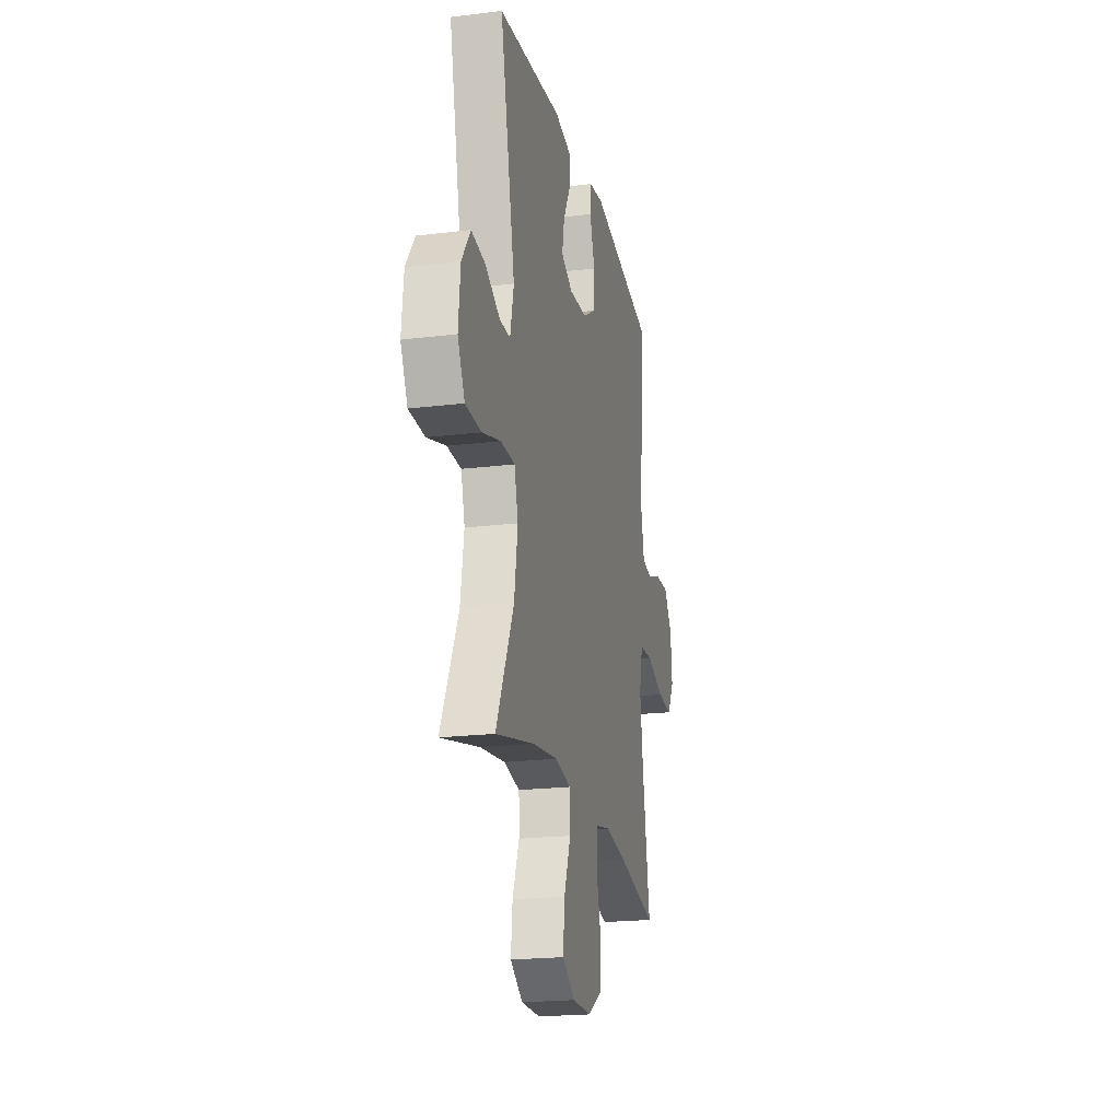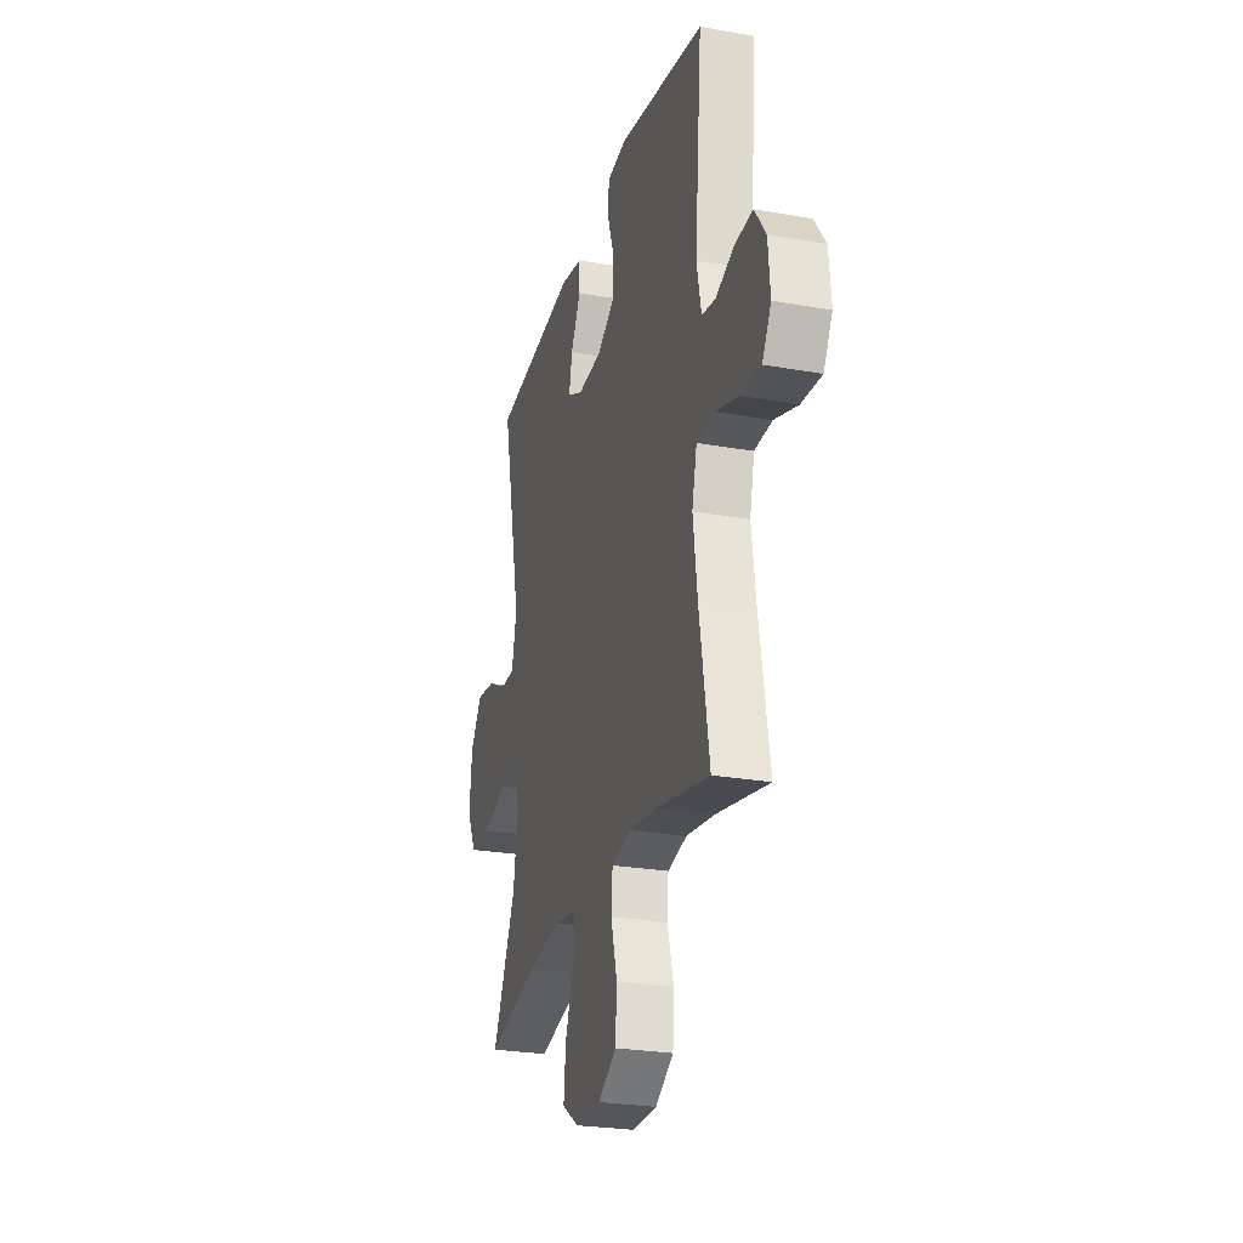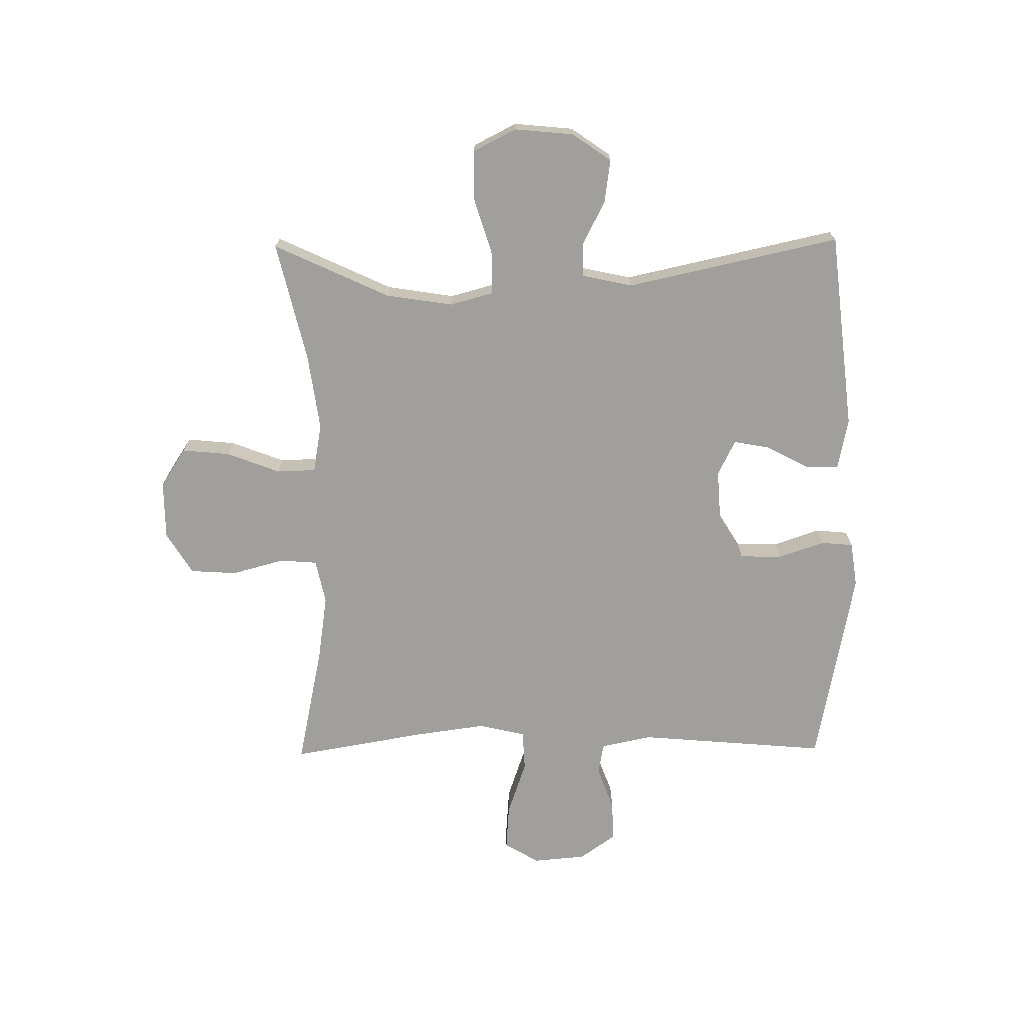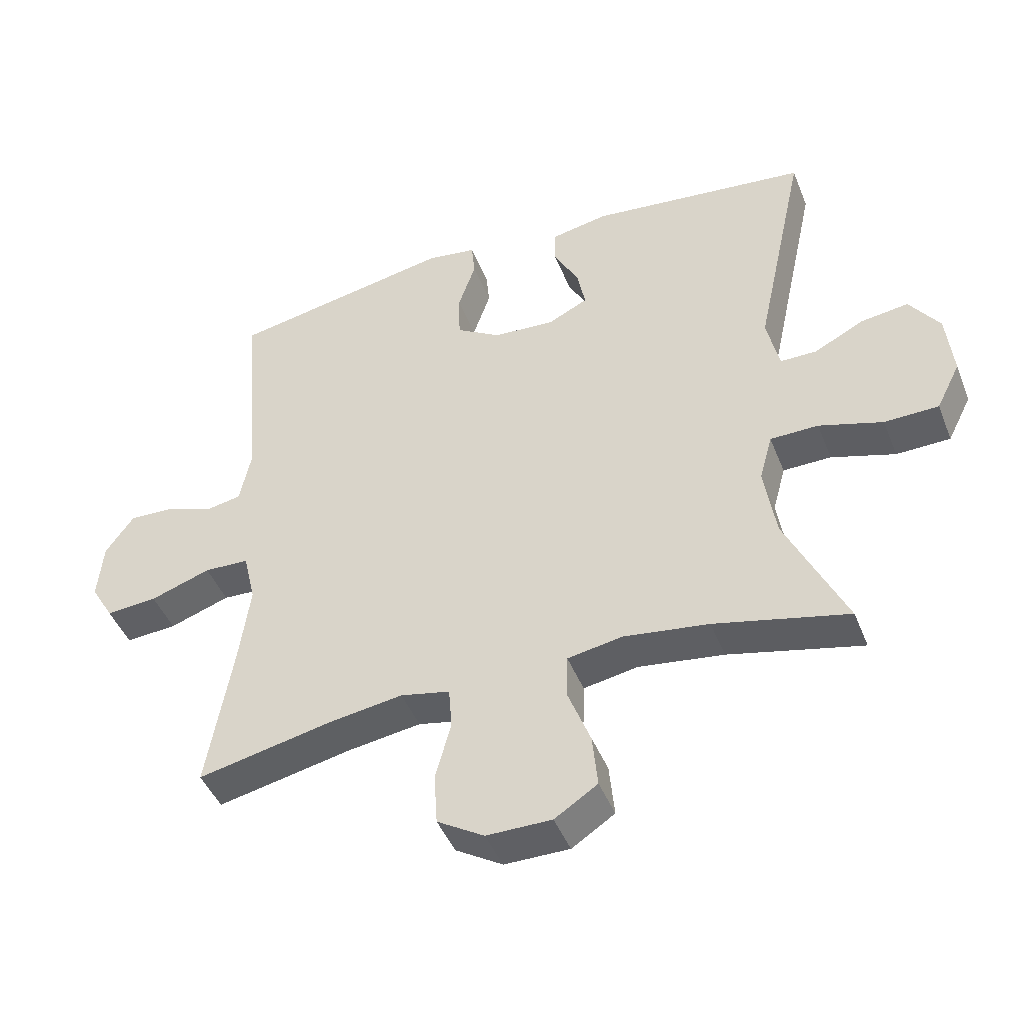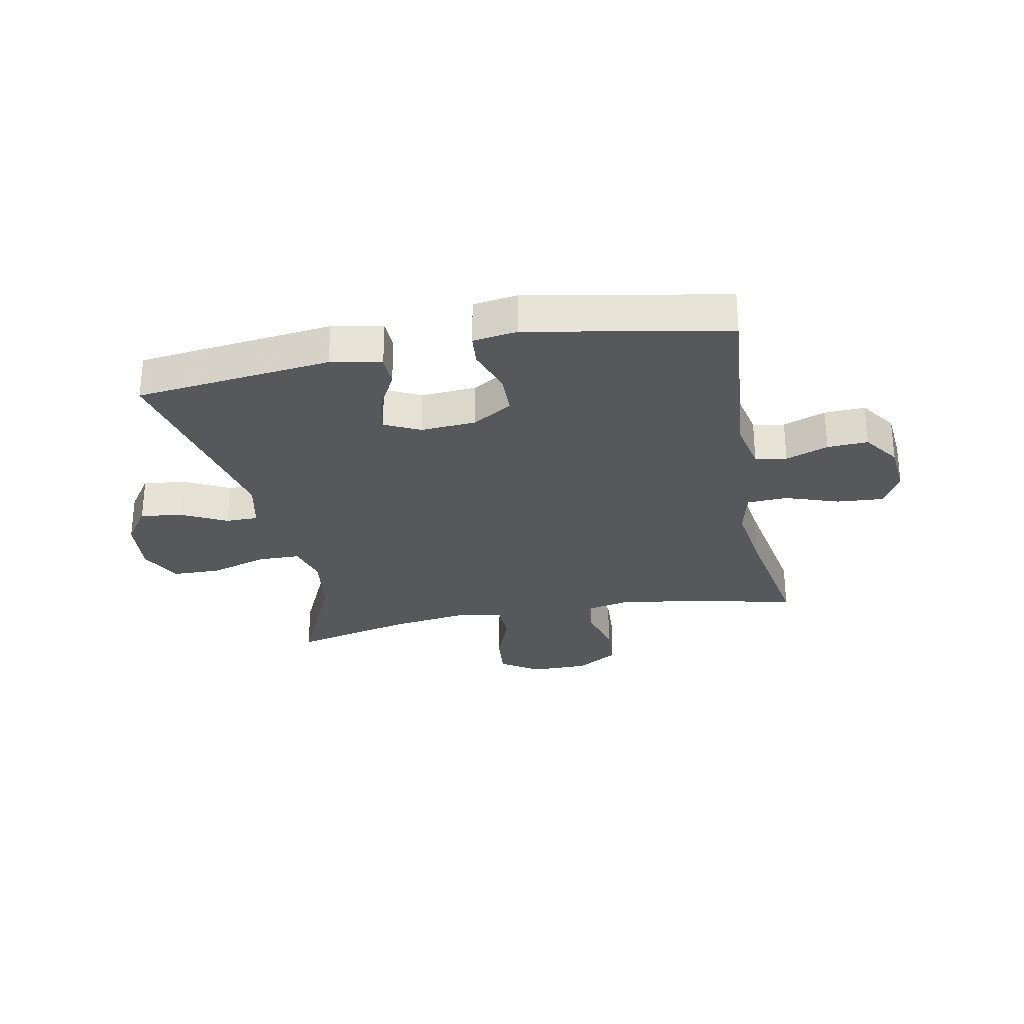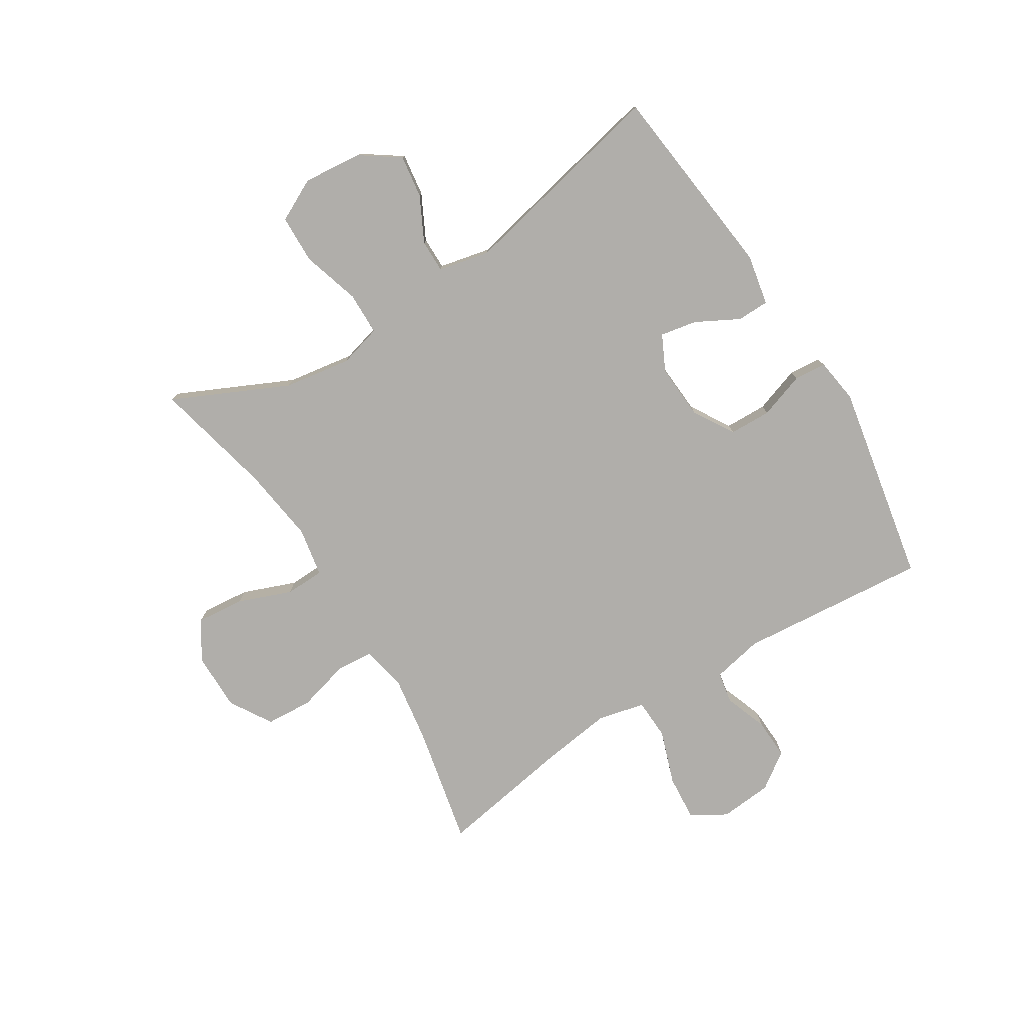
<metadata>
{"format":"obj","ext":"obj","renderer":"f3d","projection":"perspective","resolution":1024,"background":"white","views":[{"elev":-20.8,"azim":-77.6,"up":"+Z"},{"elev":-26.1,"azim":74.3,"up":"+Z"},{"elev":-71.2,"azim":-89.3,"up":"+Y"},{"elev":-45.0,"azim":-159.0,"up":"+Z"},{"elev":-28.5,"azim":11.2,"up":"+Y"},{"elev":-77.8,"azim":-58.1,"up":"+Y"}]}
</metadata>
<code>
v -0.5 0.07 0.5
v -0.162 0.07 0.538
v -0.075 0.07 0.521
v -0.074 0.07 0.466
v -0.113 0.07 0.393
v -0.125 0.07 0.33
v -0.064 0.07 0.3
v 0.031 0.07 0.306
v 0.1 0.07 0.348
v 0.102 0.07 0.42
v 0.075 0.07 0.499
v 0.08 0.07 0.554
v 0.157 0.07 0.565
v 0.5 0.07 0.5
v 0.472 0.07 0.176
v 0.49 0.07 0.089
v 0.544 0.07 0.079
v 0.617 0.07 0.106
v 0.687 0.07 0.109
v 0.731 0.07 0.047
v 0.739 0.07 -0.043
v 0.704 0.07 -0.103
v 0.625 0.07 -0.097
v 0.532 0.07 -0.065
v 0.463 0.07 -0.068
v 0.444 0.07 -0.148
v 0.461 0.07 -0.272
v 0.5 0.07 -0.5
v 0.293 0.07 -0.456
v 0.179 0.07 -0.439
v 0.103 0.07 -0.455
v 0.098 0.07 -0.519
v 0.122 0.07 -0.608
v 0.117 0.07 -0.688
v 0.045 0.07 -0.732
v -0.055 0.07 -0.732
v -0.121 0.07 -0.689
v -0.113 0.07 -0.607
v -0.078 0.07 -0.516
v -0.08 0.07 -0.449
v -0.164 0.07 -0.434
v -0.295 0.07 -0.452
v -0.5 0.07 -0.5
v -0.408 0.07 -0.303
v -0.39 0.07 -0.188
v -0.41 0.07 -0.115
v -0.484 0.07 -0.114
v -0.582 0.07 -0.144
v -0.665 0.07 -0.142
v -0.702 0.07 -0.069
v -0.692 0.07 0.032
v -0.646 0.07 0.098
v -0.573 0.07 0.088
v -0.496 0.07 0.049
v -0.44 0.07 0.049
v -0.421 0.07 0.136
v -0.5 0 0.5
v -0.162 0 0.538
v -0.075 0 0.521
v -0.074 0 0.466
v -0.113 0 0.393
v -0.125 0 0.33
v -0.064 0 0.3
v 0.031 0 0.306
v 0.1 0 0.348
v 0.102 0 0.42
v 0.075 0 0.499
v 0.08 0 0.554
v 0.157 0 0.565
v 0.5 0 0.5
v 0.472 0 0.176
v 0.49 0 0.089
v 0.544 0 0.079
v 0.617 0 0.106
v 0.687 0 0.109
v 0.731 0 0.047
v 0.739 0 -0.043
v 0.704 0 -0.103
v 0.625 0 -0.097
v 0.532 0 -0.065
v 0.463 0 -0.068
v 0.444 0 -0.148
v 0.461 0 -0.272
v 0.5 0 -0.5
v 0.293 0 -0.456
v 0.179 0 -0.439
v 0.103 0 -0.455
v 0.098 0 -0.519
v 0.122 0 -0.608
v 0.117 0 -0.688
v 0.045 0 -0.732
v -0.055 0 -0.732
v -0.121 0 -0.689
v -0.113 0 -0.607
v -0.078 0 -0.516
v -0.08 0 -0.449
v -0.164 0 -0.434
v -0.295 0 -0.452
v -0.5 0 -0.5
v -0.408 0 -0.303
v -0.39 0 -0.188
v -0.41 0 -0.115
v -0.484 0 -0.114
v -0.582 0 -0.144
v -0.665 0 -0.142
v -0.702 0 -0.069
v -0.692 0 0.032
v -0.646 0 0.098
v -0.573 0 0.088
v -0.496 0 0.049
v -0.44 0 0.049
v -0.421 0 0.136
f 51 52 53 54
f 51 54 55
f 50 51 55
f 47 48 49 50
f 46 47 50 55
f 45 46 55 56
f 42 43 44
f 41 42 44 45
f 40 41 45 56
f 36 37 38 39
f 36 39 40
f 35 36 40
f 32 33 34 35
f 31 32 35 40
f 30 31 40 56
f 27 28 29
f 26 27 29 30
f 25 26 30 56
f 21 22 23 24
f 17 18 19 20
f 17 20 21 24
f 12 13 14 15
f 10 11 12 15
f 9 10 15 16
f 8 9 16
f 7 8 16
f 2 3 4 5
f 2 5 6
f 1 2 6
f 56 1 6 7
f 16 17 24 25
f 7 16 25 56
f 110 109 108 107
f 111 110 107
f 111 107 106
f 106 105 104 103
f 111 106 103 102
f 112 111 102 101
f 100 99 98
f 101 100 98 97
f 112 101 97 96
f 95 94 93 92
f 96 95 92
f 96 92 91
f 91 90 89 88
f 96 91 88 87
f 112 96 87 86
f 85 84 83
f 86 85 83 82
f 112 86 82 81
f 80 79 78 77
f 76 75 74 73
f 80 77 76 73
f 71 70 69 68
f 71 68 67 66
f 72 71 66 65
f 72 65 64
f 72 64 63
f 61 60 59 58
f 62 61 58
f 62 58 57
f 63 62 57 112
f 81 80 73 72
f 112 81 72 63
f 1 57 58 2
f 2 58 59 3
f 3 59 60 4
f 4 60 61 5
f 5 61 62 6
f 6 62 63 7
f 7 63 64 8
f 8 64 65 9
f 9 65 66 10
f 10 66 67 11
f 11 67 68 12
f 12 68 69 13
f 13 69 70 14
f 14 70 71 15
f 15 71 72 16
f 16 72 73 17
f 17 73 74 18
f 18 74 75 19
f 19 75 76 20
f 20 76 77 21
f 21 77 78 22
f 22 78 79 23
f 23 79 80 24
f 24 80 81 25
f 25 81 82 26
f 26 82 83 27
f 27 83 84 28
f 28 84 85 29
f 29 85 86 30
f 30 86 87 31
f 31 87 88 32
f 32 88 89 33
f 33 89 90 34
f 34 90 91 35
f 35 91 92 36
f 36 92 93 37
f 37 93 94 38
f 38 94 95 39
f 39 95 96 40
f 40 96 97 41
f 41 97 98 42
f 42 98 99 43
f 43 99 100 44
f 44 100 101 45
f 45 101 102 46
f 46 102 103 47
f 47 103 104 48
f 48 104 105 49
f 49 105 106 50
f 50 106 107 51
f 51 107 108 52
f 52 108 109 53
f 53 109 110 54
f 54 110 111 55
f 55 111 112 56
f 56 112 57 1

</code>
